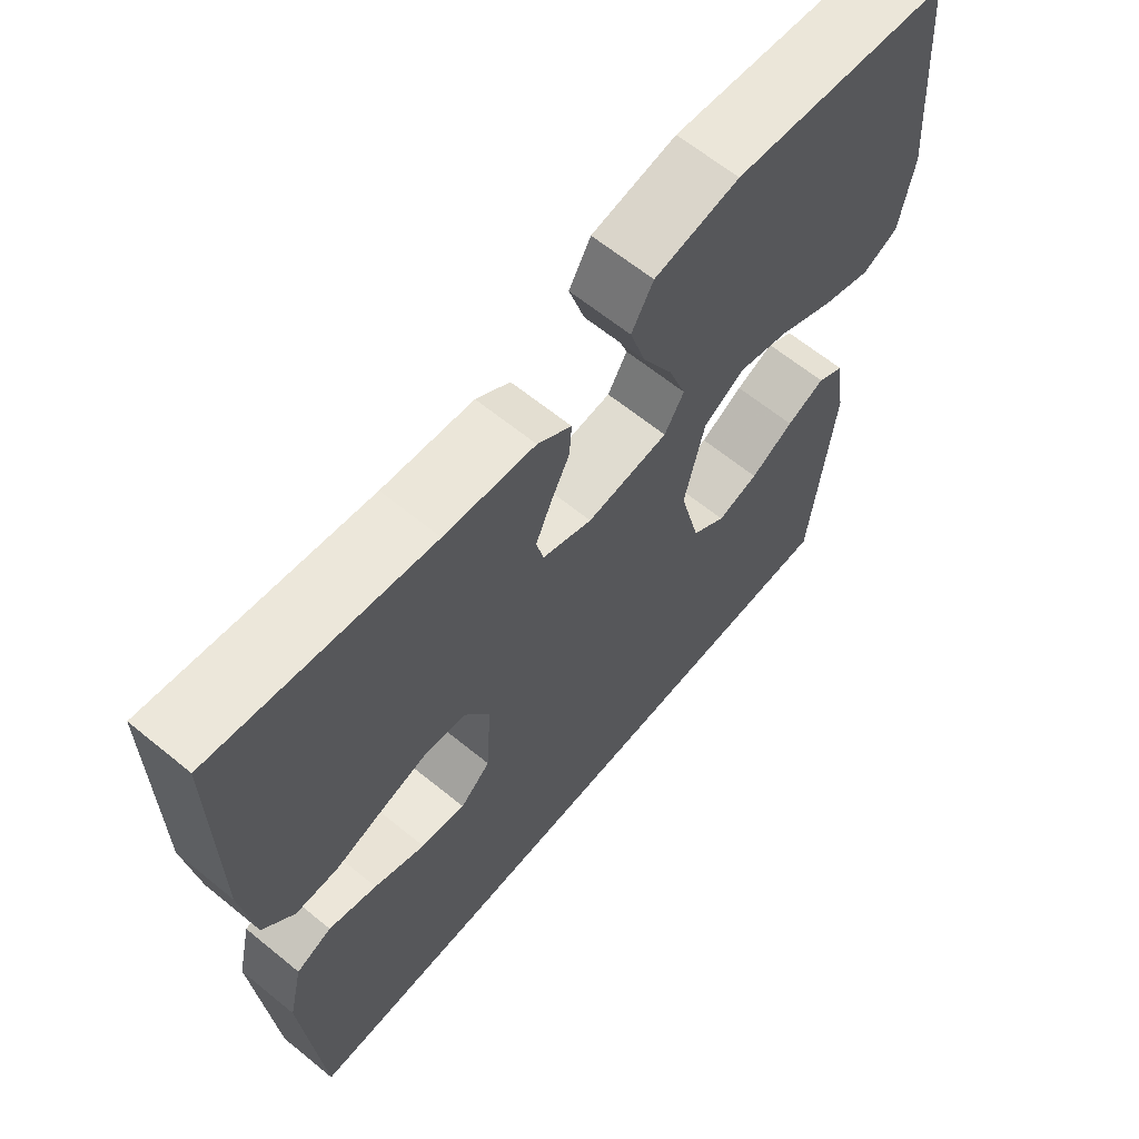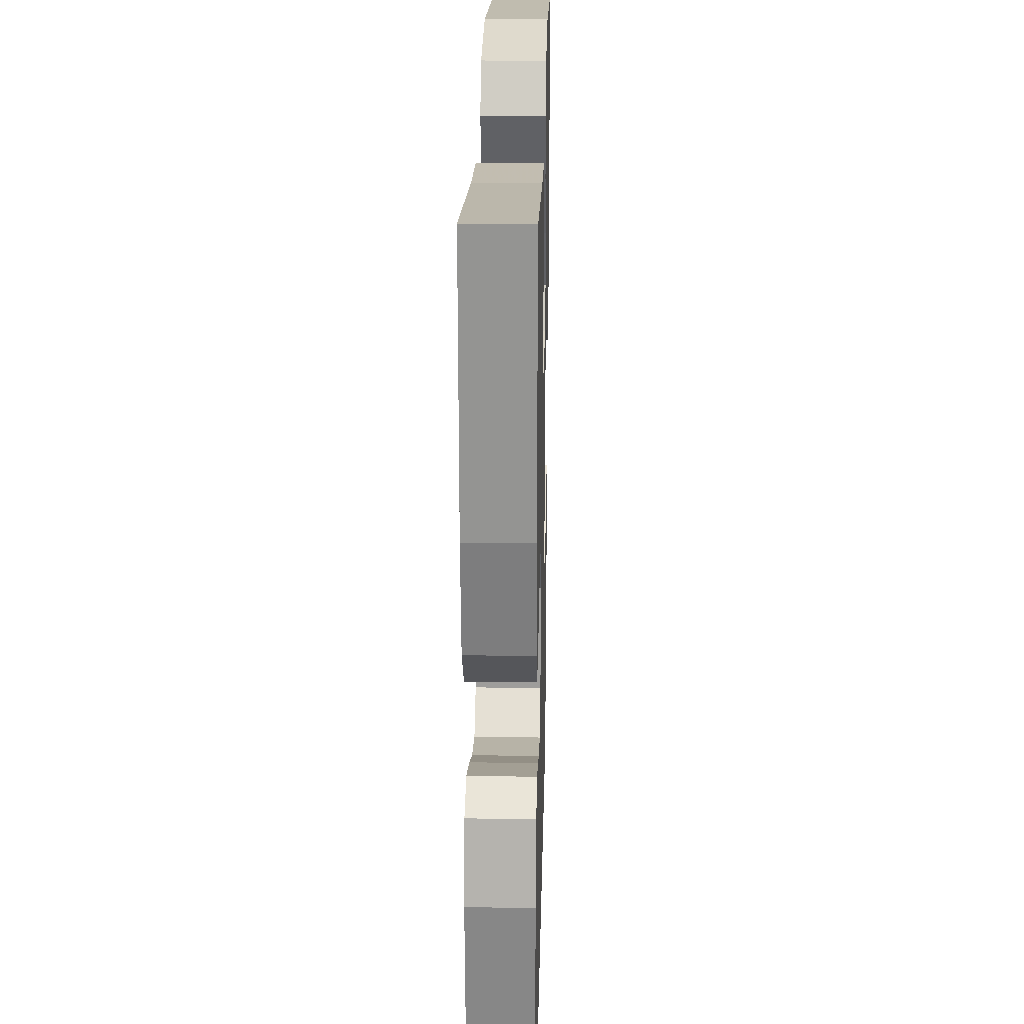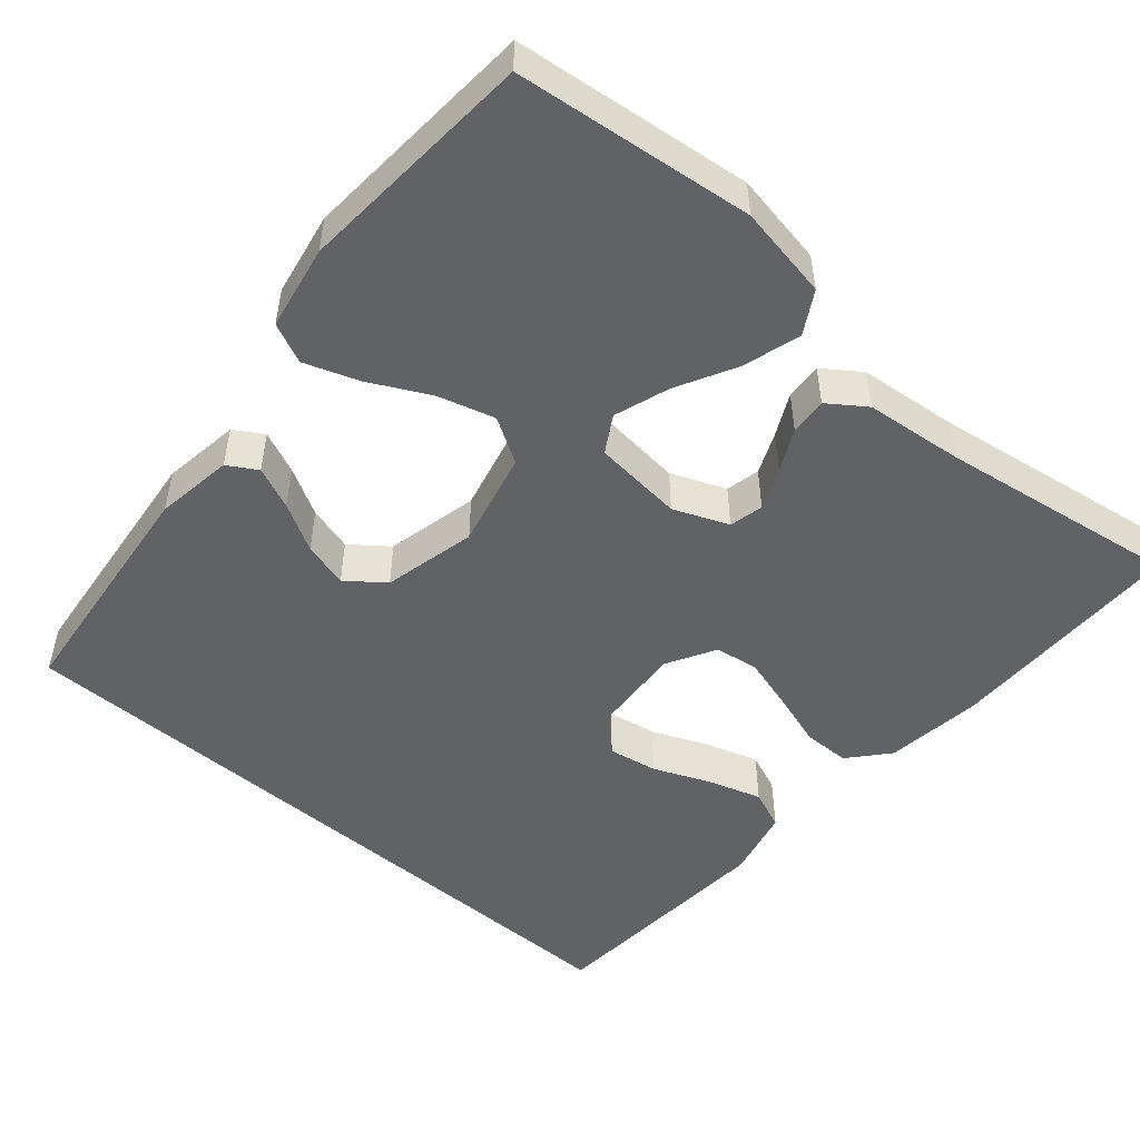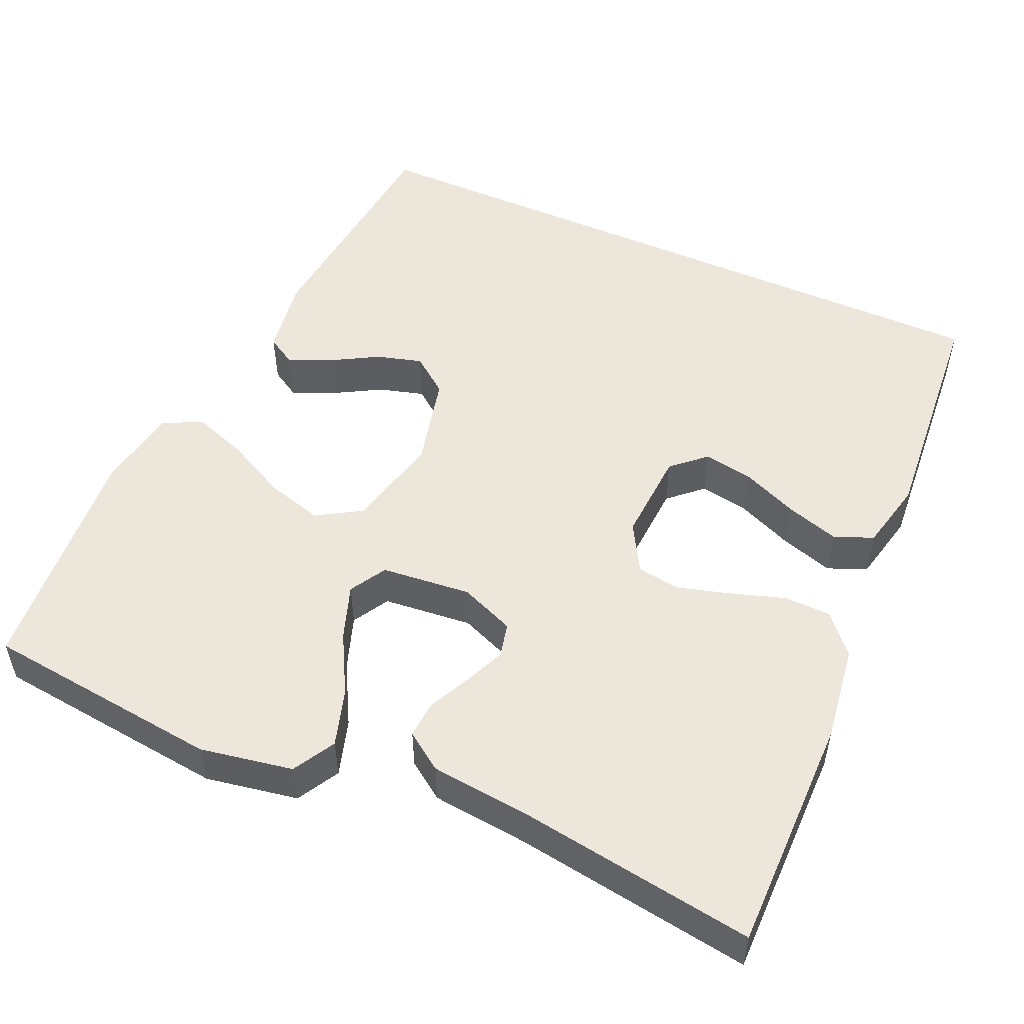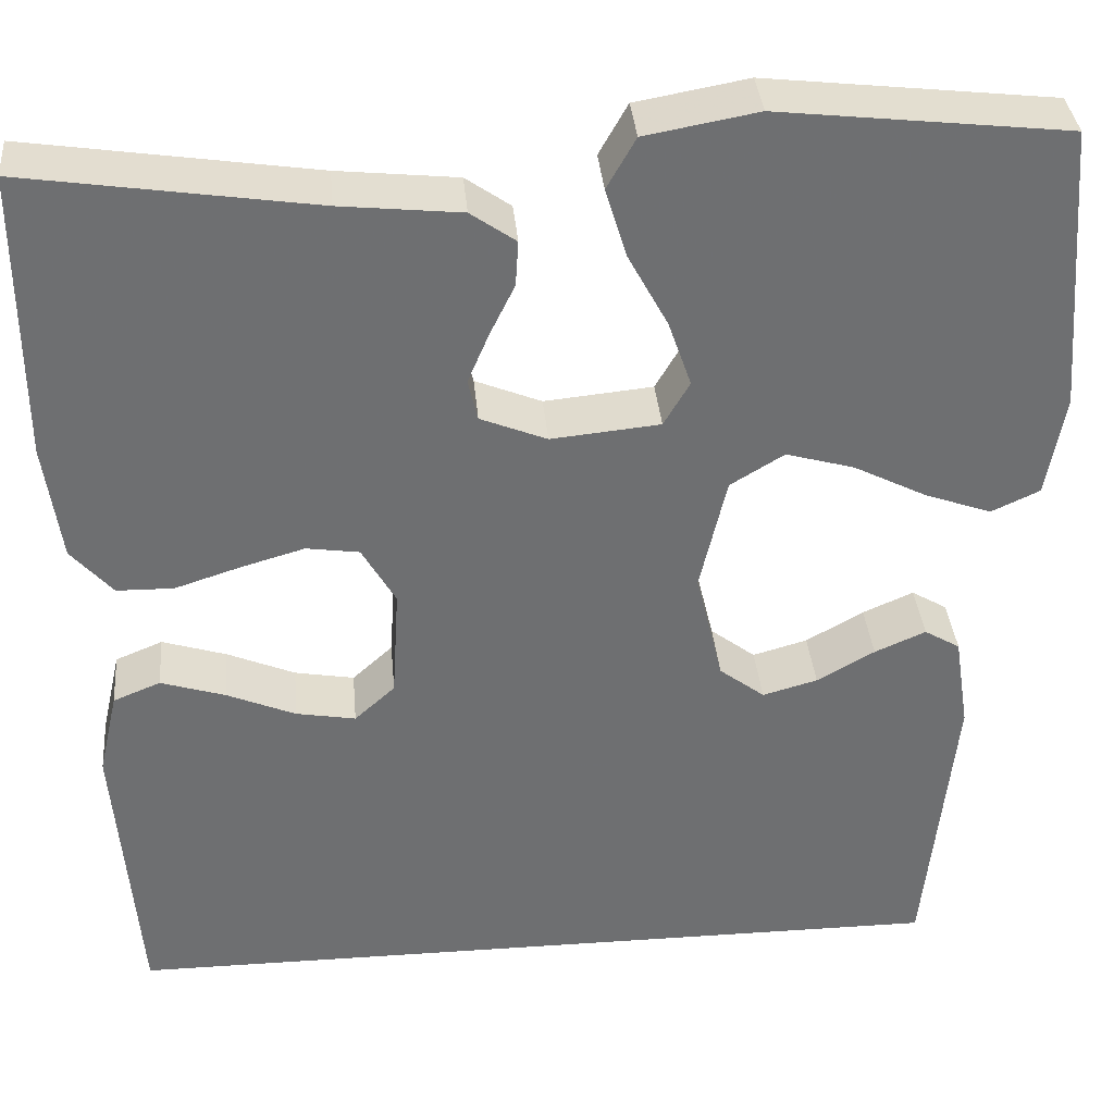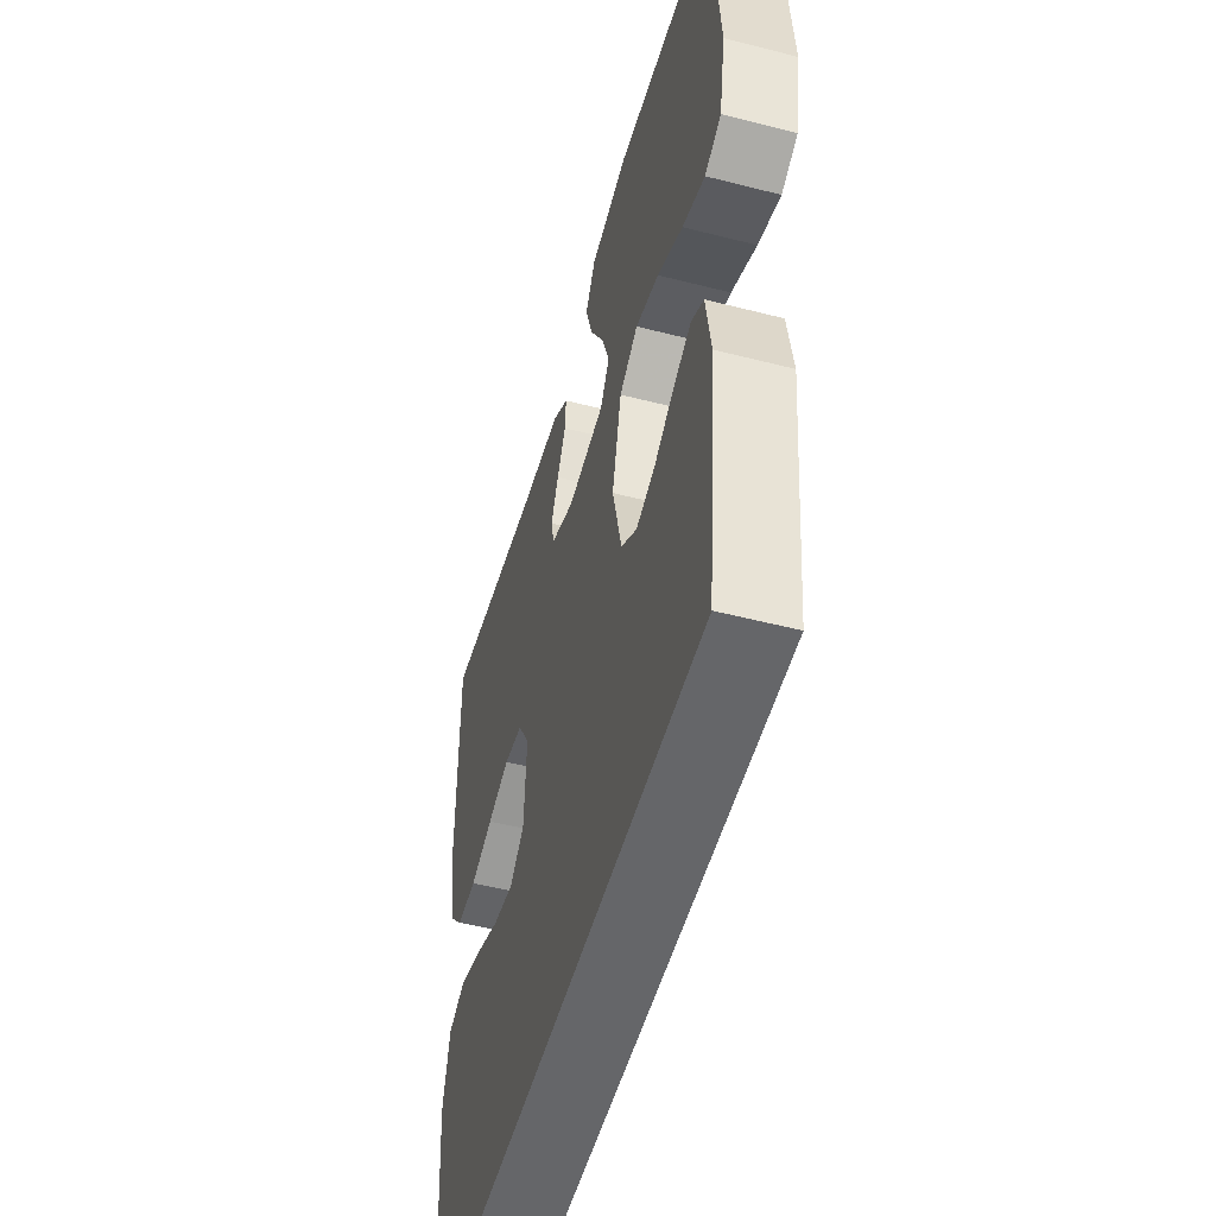
<metadata>
{"format":"obj","ext":"obj","renderer":"f3d","projection":"perspective","resolution":1024,"background":"white","views":[{"elev":63.8,"azim":129.5,"up":"+Z"},{"elev":22.7,"azim":91.4,"up":"+Z"},{"elev":-50.7,"azim":-40.5,"up":"+Y"},{"elev":51.9,"azim":23.9,"up":"+Y"},{"elev":35.7,"azim":174.9,"up":"+Z"},{"elev":-51.9,"azim":-105.5,"up":"+Z"}]}
</metadata>
<code>
v -0.5 0.07 0.5
v -0.2 0.07 0.534
v -0.083 0.07 0.513
v -0.053 0.07 0.46
v -0.075 0.07 0.388
v -0.116 0.07 0.312
v -0.14 0.07 0.243
v -0.113 0.07 0.197
v 0 0.07 0.186
v 0.069 0.07 0.214
v 0.079 0.07 0.257
v 0.057 0.07 0.309
v 0.031 0.07 0.362
v 0.028 0.07 0.409
v 0.075 0.07 0.442
v 0.2 0.07 0.455
v 0.5 0.07 0.5
v 0.499 0.07 0.2
v 0.482 0.07 0.078
v 0.439 0.07 0.029
v 0.38 0.07 0.028
v 0.312 0.07 0.05
v 0.246 0.07 0.069
v 0.191 0.07 0.061
v 0.156 0.07 0
v 0.163 0.07 -0.116
v 0.205 0.07 -0.154
v 0.267 0.07 -0.143
v 0.338 0.07 -0.113
v 0.405 0.07 -0.092
v 0.454 0.07 -0.112
v 0.474 0.07 -0.2
v 0.45 0.07 -0.5
v -0.42 0.07 -0.5
v -0.451 0.07 -0.2
v -0.436 0.07 -0.102
v -0.399 0.07 -0.08
v -0.346 0.07 -0.103
v -0.286 0.07 -0.137
v -0.229 0.07 -0.153
v -0.182 0.07 -0.117
v -0.154 0.07 0
v -0.182 0.07 0.12
v -0.238 0.07 0.154
v -0.309 0.07 0.134
v -0.386 0.07 0.095
v -0.454 0.07 0.071
v -0.504 0.07 0.094
v -0.523 0.07 0.2
v -0.5 0 0.5
v -0.2 0 0.534
v -0.083 0 0.513
v -0.053 0 0.46
v -0.075 0 0.388
v -0.116 0 0.312
v -0.14 0 0.243
v -0.113 0 0.197
v 0 0 0.186
v 0.069 0 0.214
v 0.079 0 0.257
v 0.057 0 0.309
v 0.031 0 0.362
v 0.028 0 0.409
v 0.075 0 0.442
v 0.2 0 0.455
v 0.5 0 0.5
v 0.499 0 0.2
v 0.482 0 0.078
v 0.439 0 0.029
v 0.38 0 0.028
v 0.312 0 0.05
v 0.246 0 0.069
v 0.191 0 0.061
v 0.156 0 0
v 0.163 0 -0.116
v 0.205 0 -0.154
v 0.267 0 -0.143
v 0.338 0 -0.113
v 0.405 0 -0.092
v 0.454 0 -0.112
v 0.474 0 -0.2
v 0.45 0 -0.5
v -0.42 0 -0.5
v -0.451 0 -0.2
v -0.436 0 -0.102
v -0.399 0 -0.08
v -0.346 0 -0.103
v -0.286 0 -0.137
v -0.229 0 -0.153
v -0.182 0 -0.117
v -0.154 0 0
v -0.182 0 0.12
v -0.238 0 0.154
v -0.309 0 0.134
v -0.386 0 0.095
v -0.454 0 0.071
v -0.504 0 0.094
v -0.523 0 0.2
f 45 46 47 48
f 44 45 48 49
f 36 37 38 39
f 36 39 40
f 35 36 40
f 34 35 40
f 33 34 40 41
f 28 29 30 31
f 27 28 31 32
f 19 20 21 22
f 19 22 23
f 16 17 18 19
f 16 19 23
f 15 16 23 24
f 12 13 14 15
f 11 12 15 24
f 3 4 5 6
f 3 6 7
f 2 3 7
f 44 49 1 2
f 43 44 2 7
f 42 43 7 8
f 33 41 42
f 27 32 33
f 26 27 33 42
f 25 26 42 8
f 10 11 24 25
f 9 10 25
f 8 9 25
f 97 96 95 94
f 98 97 94 93
f 88 87 86 85
f 89 88 85
f 89 85 84
f 89 84 83
f 90 89 83 82
f 80 79 78 77
f 81 80 77 76
f 71 70 69 68
f 72 71 68
f 68 67 66 65
f 72 68 65
f 73 72 65 64
f 64 63 62 61
f 73 64 61 60
f 55 54 53 52
f 56 55 52
f 56 52 51
f 51 50 98 93
f 56 51 93 92
f 57 56 92 91
f 91 90 82
f 82 81 76
f 91 82 76 75
f 57 91 75 74
f 74 73 60 59
f 74 59 58
f 74 58 57
f 1 50 51 2
f 2 51 52 3
f 3 52 53 4
f 4 53 54 5
f 5 54 55 6
f 6 55 56 7
f 7 56 57 8
f 8 57 58 9
f 9 58 59 10
f 10 59 60 11
f 11 60 61 12
f 12 61 62 13
f 13 62 63 14
f 14 63 64 15
f 15 64 65 16
f 16 65 66 17
f 17 66 67 18
f 18 67 68 19
f 19 68 69 20
f 20 69 70 21
f 21 70 71 22
f 22 71 72 23
f 23 72 73 24
f 24 73 74 25
f 25 74 75 26
f 26 75 76 27
f 27 76 77 28
f 28 77 78 29
f 29 78 79 30
f 30 79 80 31
f 31 80 81 32
f 32 81 82 33
f 33 82 83 34
f 34 83 84 35
f 35 84 85 36
f 36 85 86 37
f 37 86 87 38
f 38 87 88 39
f 39 88 89 40
f 40 89 90 41
f 41 90 91 42
f 42 91 92 43
f 43 92 93 44
f 44 93 94 45
f 45 94 95 46
f 46 95 96 47
f 47 96 97 48
f 48 97 98 49
f 49 98 50 1

</code>
